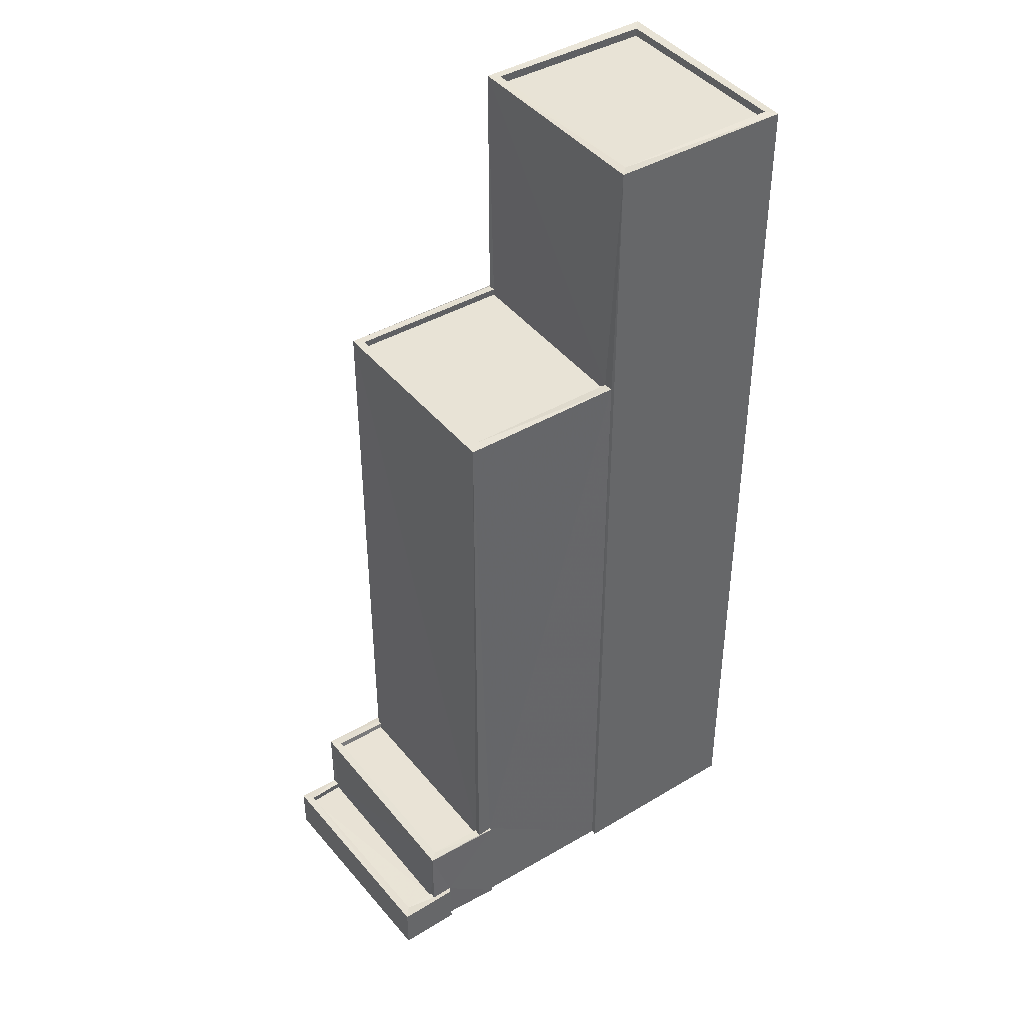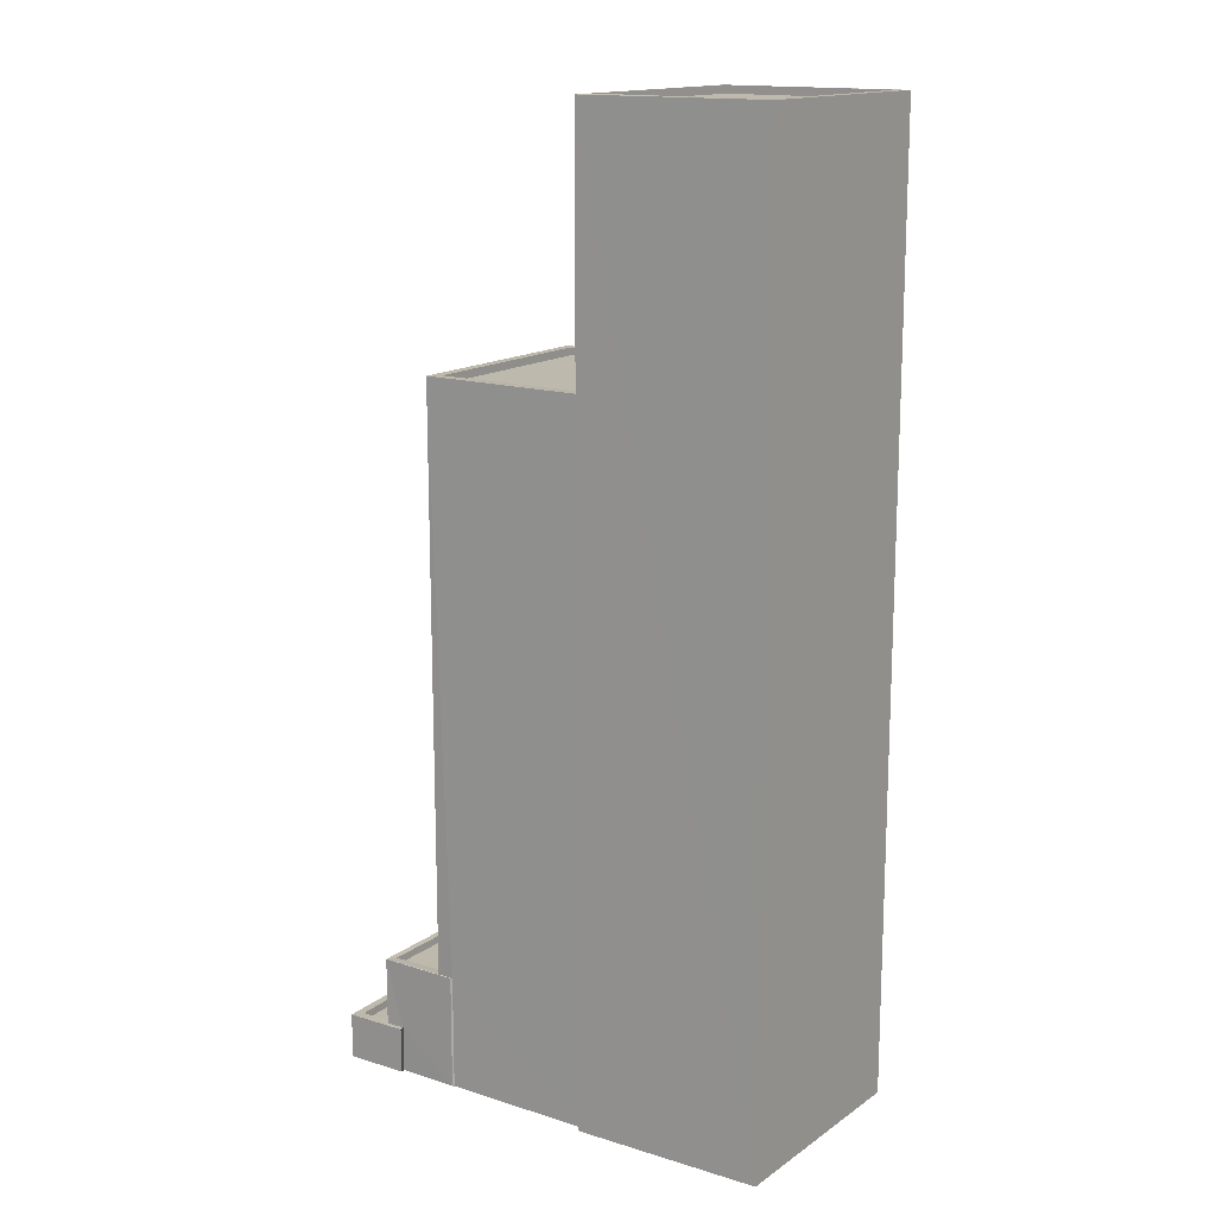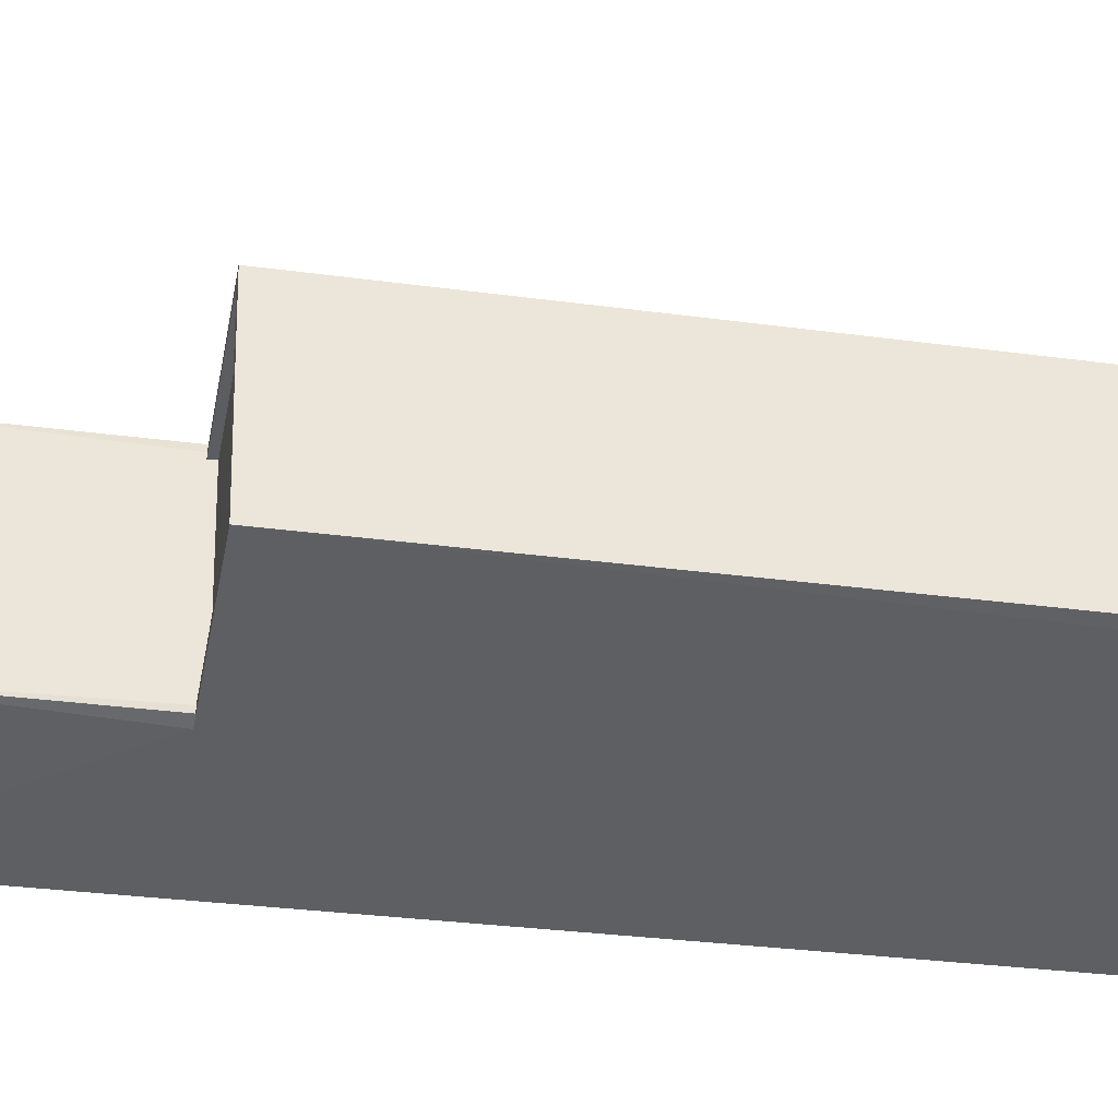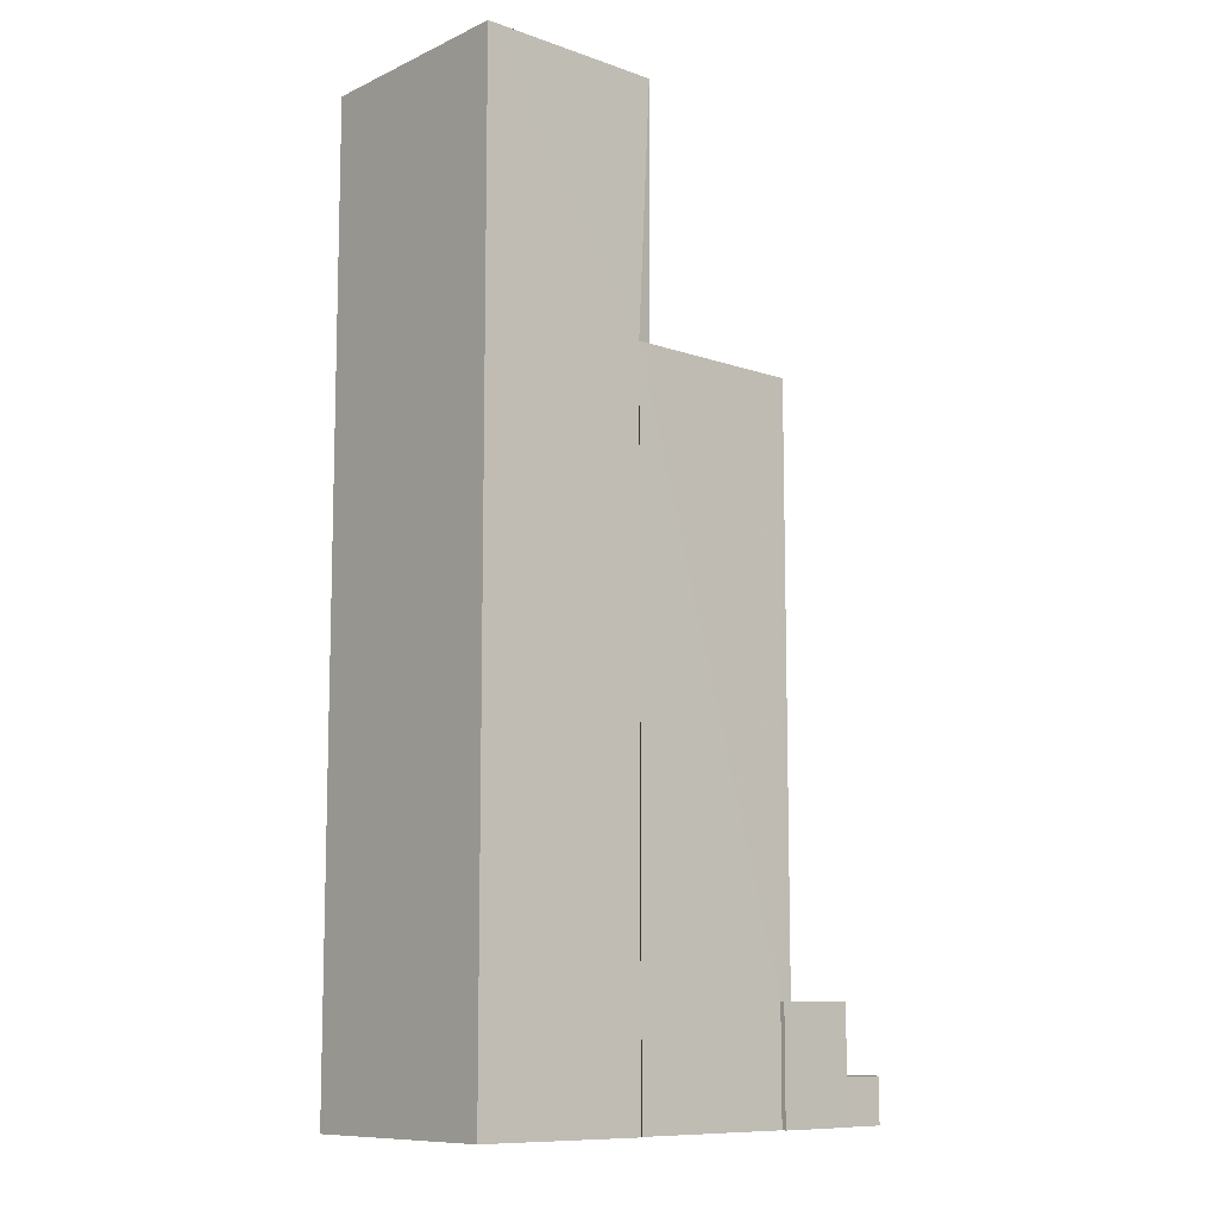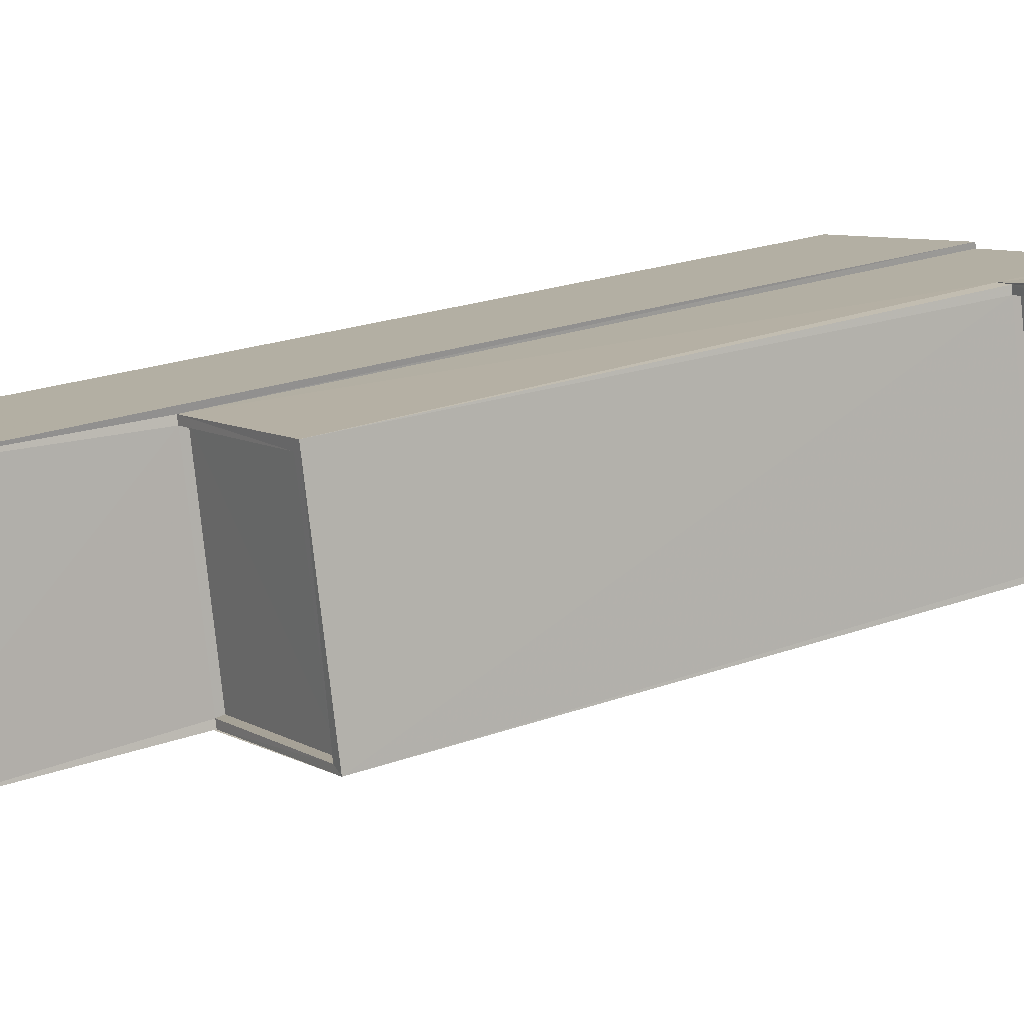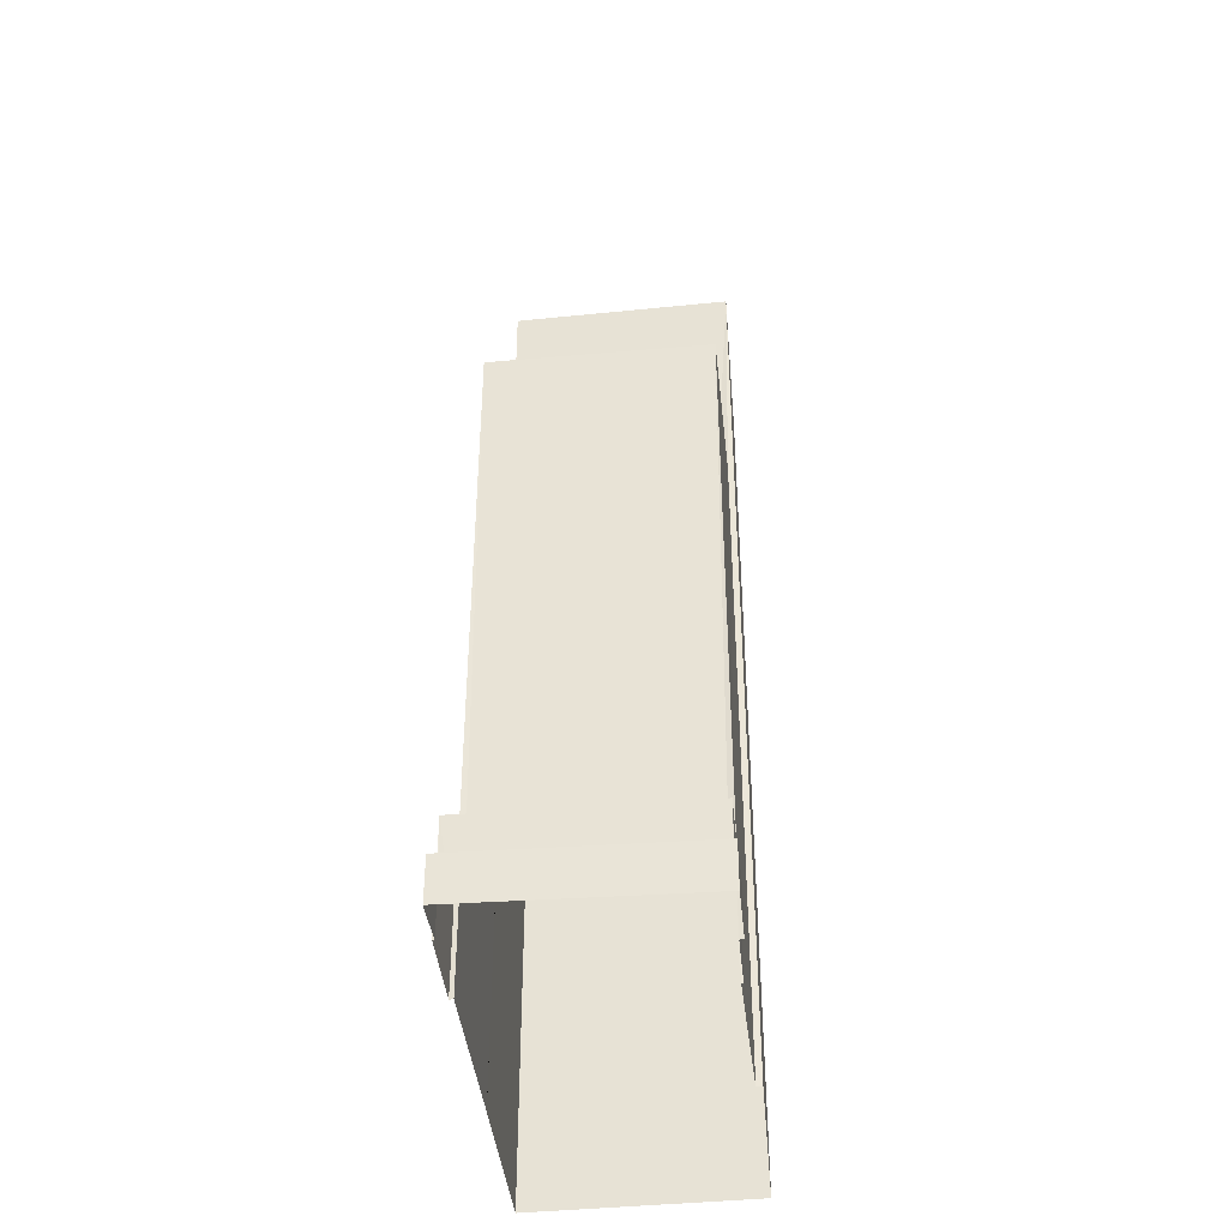
<metadata>
{"format":"obj","ext":"obj","renderer":"f3d","projection":"perspective","resolution":1024,"background":"white","views":[{"elev":41.6,"azim":156.3,"up":"+Z"},{"elev":15.1,"azim":-134.0,"up":"+Z"},{"elev":-30.6,"azim":78.8,"up":"+Y"},{"elev":-9.9,"azim":-30.1,"up":"+Z"},{"elev":21.4,"azim":56.8,"up":"+Y"},{"elev":-41.3,"azim":107.6,"up":"+Z"}]}
</metadata>
<code>
v 1.242e+05 7.857e+05 16.35
v 1.242e+05 7.857e+05 16.35
v 1.242e+05 7.857e+05 16.35
v 1.242e+05 7.857e+05 16.35
v 1.242e+05 7.857e+05 16.35
v 1.242e+05 7.857e+05 16.35
v 1.242e+05 7.857e+05 16.35
v 1.242e+05 7.857e+05 16.35
v 1.242e+05 7.857e+05 16.35
v 1.242e+05 7.857e+05 16.35
v 1.242e+05 7.857e+05 16.35
v 1.242e+05 7.857e+05 16.35
v 1.242e+05 7.857e+05 16.35
v 1.242e+05 7.857e+05 16.35
v 1.242e+05 7.857e+05 16.35
v 1.242e+05 7.857e+05 16.35
v 1.242e+05 7.857e+05 17.59
v 1.242e+05 7.857e+05 17.59
v 1.242e+05 7.857e+05 17.59
v 1.242e+05 7.857e+05 17.59
v 1.242e+05 7.857e+05 17.84
v 1.242e+05 7.857e+05 17.84
v 1.242e+05 7.857e+05 17.84
v 1.242e+05 7.857e+05 17.84
v 1.242e+05 7.857e+05 17.84
v 1.242e+05 7.857e+05 17.84
v 1.242e+05 7.857e+05 17.84
v 1.242e+05 7.857e+05 17.84
v 1.242e+05 7.857e+05 17.84
v 1.242e+05 7.857e+05 17.84
v 1.242e+05 7.857e+05 20.07
v 1.242e+05 7.857e+05 20.07
v 1.242e+05 7.857e+05 20.07
v 1.242e+05 7.857e+05 20.07
v 1.242e+05 7.857e+05 20.07
v 1.242e+05 7.857e+05 20.07
v 1.242e+05 7.857e+05 20.07
v 1.242e+05 7.857e+05 20.08
v 1.242e+05 7.857e+05 20.07
v 1.242e+05 7.857e+05 20.07
v 1.242e+05 7.857e+05 20.07
v 1.242e+05 7.857e+05 20.07
v 1.242e+05 7.857e+05 19.82
v 1.242e+05 7.857e+05 19.82
v 1.242e+05 7.857e+05 19.82
v 1.242e+05 7.857e+05 19.82
v 1.242e+05 7.857e+05 39.21
v 1.242e+05 7.857e+05 39.21
v 1.242e+05 7.857e+05 39.21
v 1.242e+05 7.857e+05 39.21
v 1.242e+05 7.857e+05 39.21
v 1.242e+05 7.857e+05 39.21
v 1.242e+05 7.857e+05 39.21
v 1.242e+05 7.857e+05 39.21
v 1.242e+05 7.857e+05 39.21
v 1.242e+05 7.857e+05 39.21
v 1.242e+05 7.857e+05 38.96
v 1.242e+05 7.857e+05 38.96
v 1.242e+05 7.857e+05 38.96
v 1.242e+05 7.857e+05 38.96
v 1.242e+05 7.857e+05 47.5
v 1.242e+05 7.857e+05 47.5
v 1.242e+05 7.857e+05 47.5
v 1.242e+05 7.857e+05 47.5
v 1.242e+05 7.857e+05 47.25
v 1.242e+05 7.857e+05 47.25
v 1.242e+05 7.857e+05 47.25
v 1.242e+05 7.857e+05 47.25
v 1.242e+05 7.857e+05 47.5
v 1.242e+05 7.857e+05 47.5
v 1.242e+05 7.857e+05 47.5
v 1.242e+05 7.857e+05 47.5
f 1 2 3
f 2 4 5
f 6 7 8
f 9 6 10
f 8 11 12
f 13 10 14
f 15 16 4
f 15 8 12
f 14 15 1
f 1 4 2
f 10 6 8
f 14 10 15
f 4 1 15
f 15 10 8
f 17 18 19
f 17 20 18
f 21 22 23
f 24 25 26
f 22 27 23
f 26 25 28
f 23 27 28
f 25 29 30
f 30 23 28
f 25 30 28
f 31 32 33
f 31 33 34
f 35 36 37
f 38 39 32
f 36 38 37
f 40 41 36
f 33 39 42
f 38 41 39
f 32 39 33
f 41 38 36
f 43 44 45
f 43 46 44
f 47 48 49
f 50 51 52
f 50 53 51
f 54 48 47
f 53 55 54
f 48 55 56
f 53 50 55
f 54 55 48
f 57 58 59
f 57 60 58
f 61 62 63
f 61 64 62
f 65 66 67
f 68 65 67
f 63 69 61
f 70 62 71
f 69 70 71
f 71 62 64
f 61 69 72
f 71 72 69
f 20 23 18
f 20 21 23
f 17 19 30
f 29 17 30
f 30 19 18
f 23 30 18
f 10 26 9
f 10 24 26
f 9 28 6
f 9 26 28
f 28 27 7
f 6 28 7
f 8 7 27
f 22 8 27
f 38 24 37
f 37 24 13
f 38 25 24
f 13 24 10
f 14 37 13
f 14 35 37
f 25 38 29
f 20 17 29
f 8 22 11
f 21 38 32
f 11 22 32
f 20 29 21
f 22 21 32
f 29 38 21
f 32 31 12
f 11 32 12
f 34 12 31
f 34 15 12
f 46 39 44
f 46 42 39
f 43 45 41
f 40 43 41
f 41 45 44
f 39 41 44
f 53 36 35
f 53 35 51
f 35 1 51
f 35 14 1
f 33 54 34
f 15 34 16
f 16 34 47
f 34 54 47
f 4 16 47
f 49 4 47
f 42 46 40
f 33 42 54
f 46 43 40
f 54 40 53
f 53 40 36
f 54 42 40
f 60 55 58
f 60 56 55
f 57 59 50
f 52 57 50
f 50 59 58
f 55 50 58
f 56 69 48
f 69 52 70
f 70 51 3
f 3 51 1
f 60 57 52
f 56 60 52
f 52 51 70
f 69 56 52
f 2 70 3
f 2 62 70
f 48 69 49
f 4 49 5
f 5 49 63
f 49 69 63
f 62 2 5
f 63 62 5
f 64 68 67
f 64 61 68
f 71 67 66
f 71 64 67
f 71 66 65
f 72 71 65
f 72 65 68
f 61 72 68

</code>
